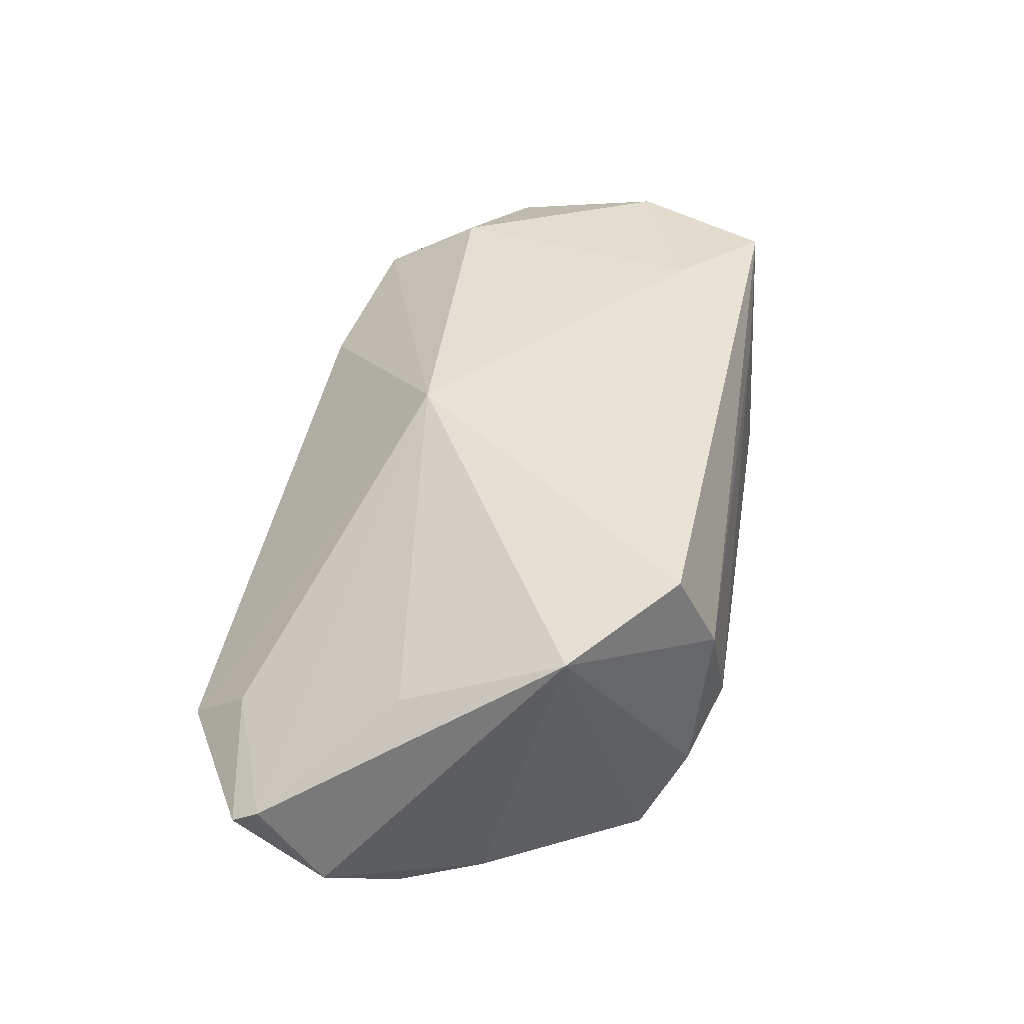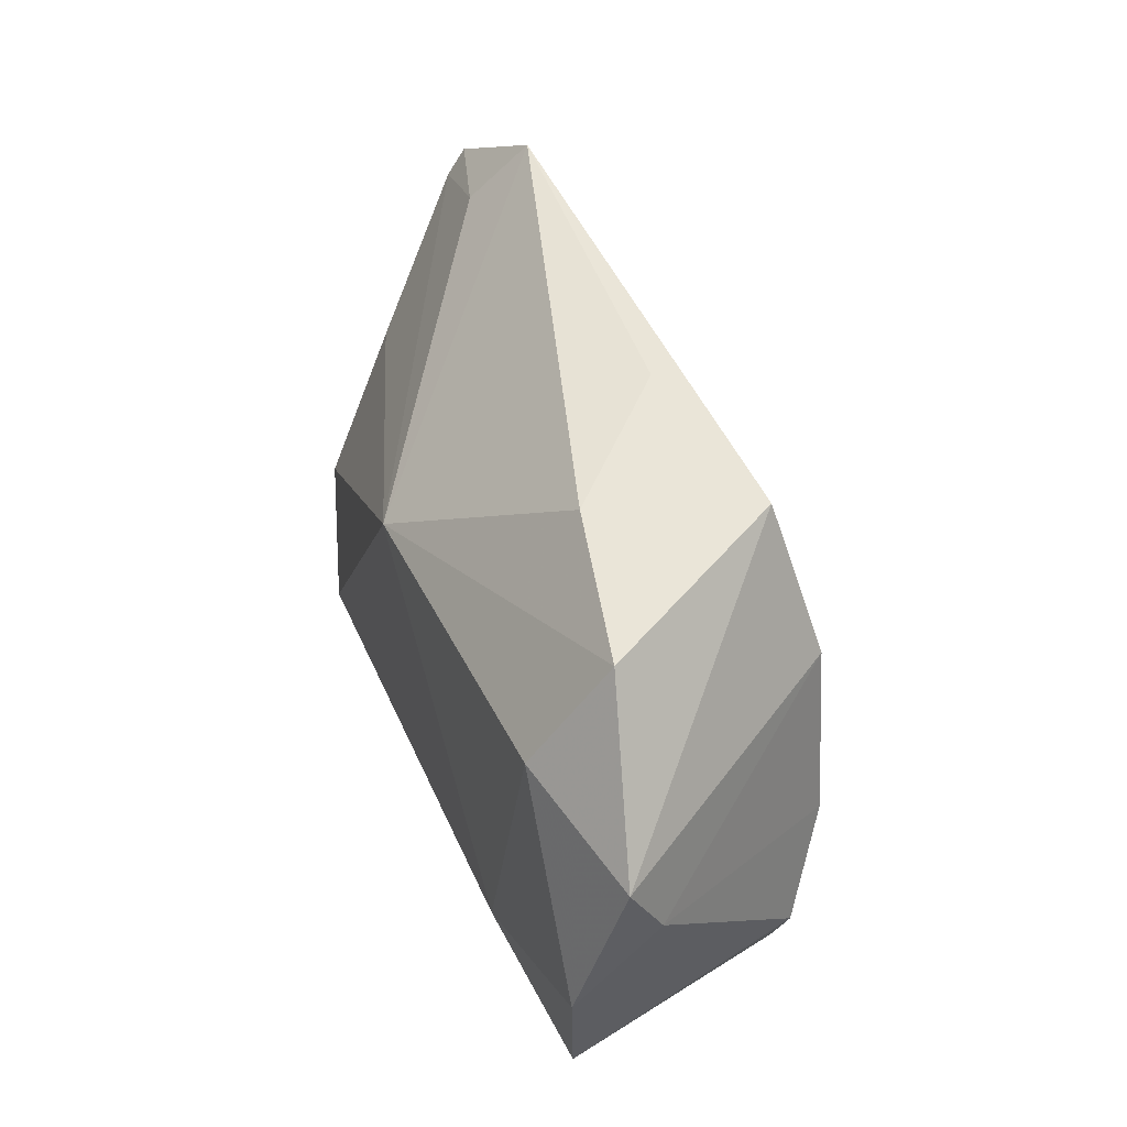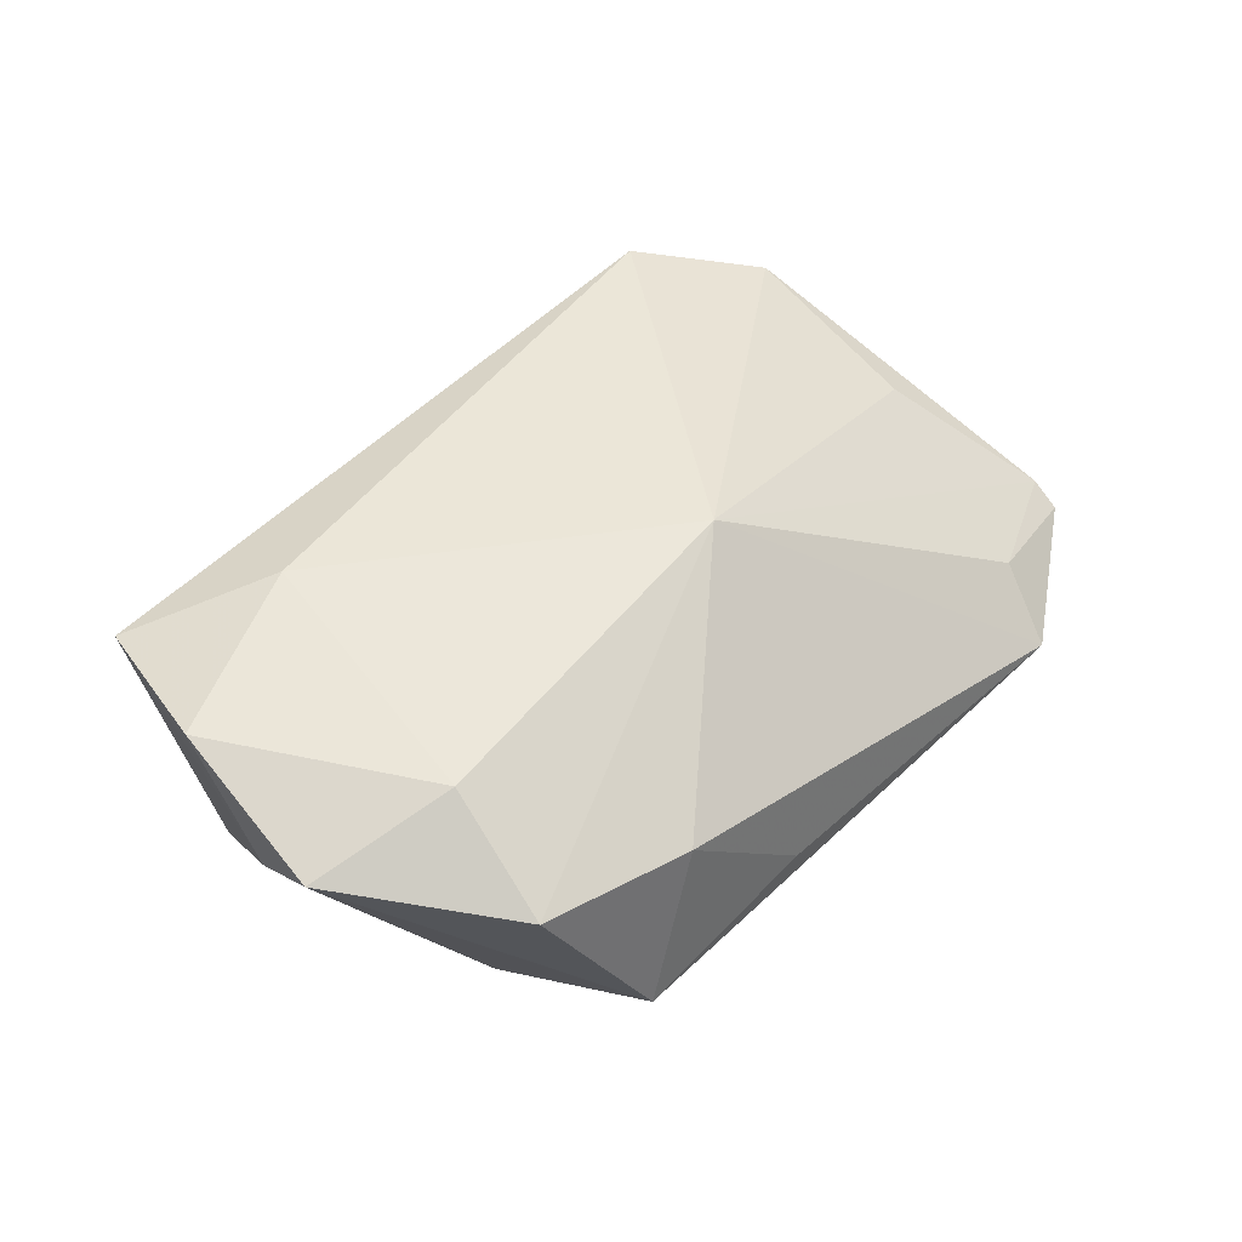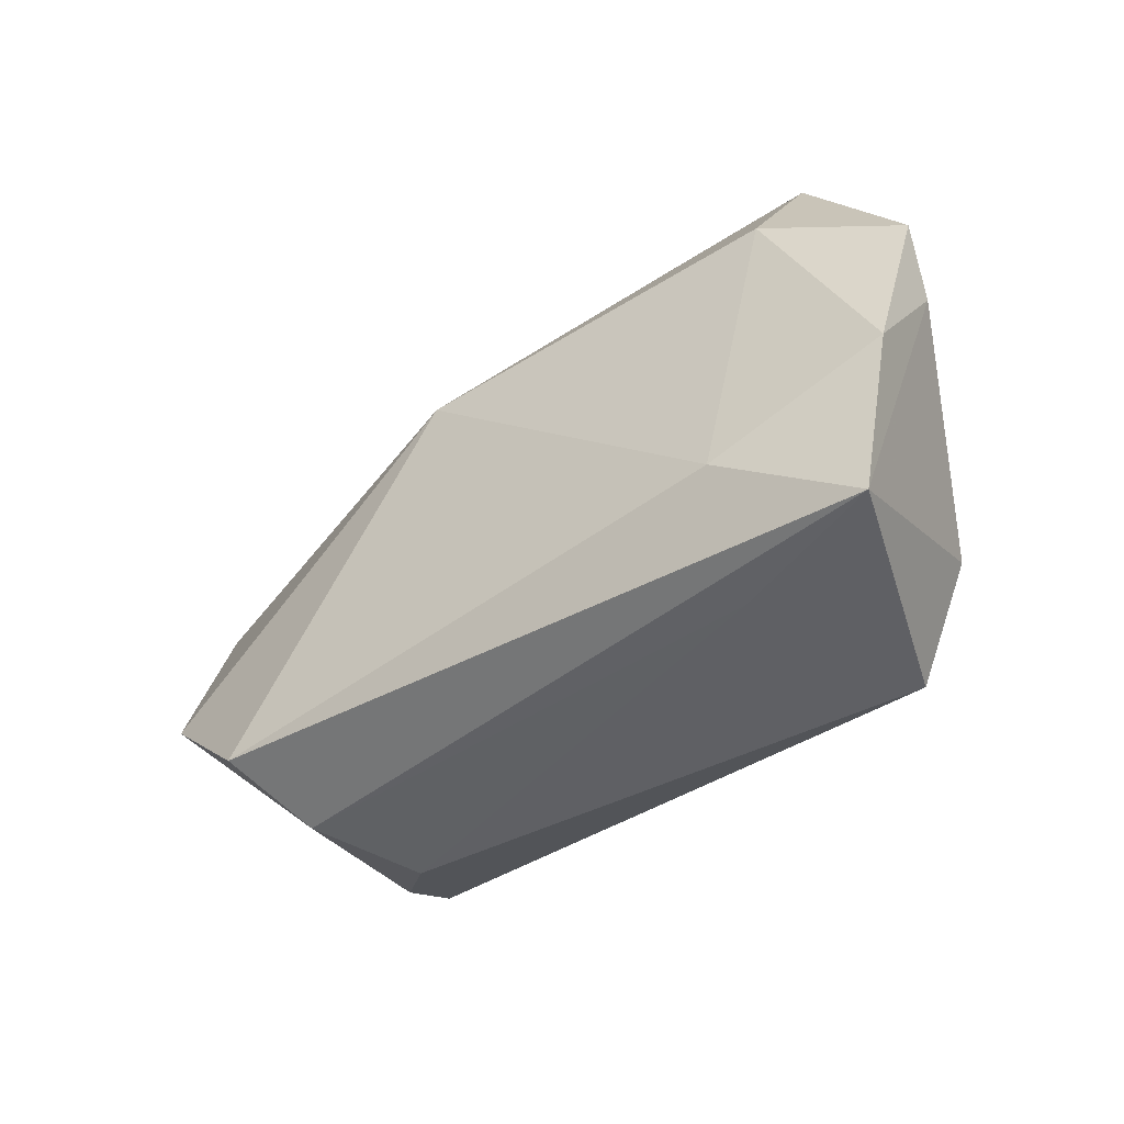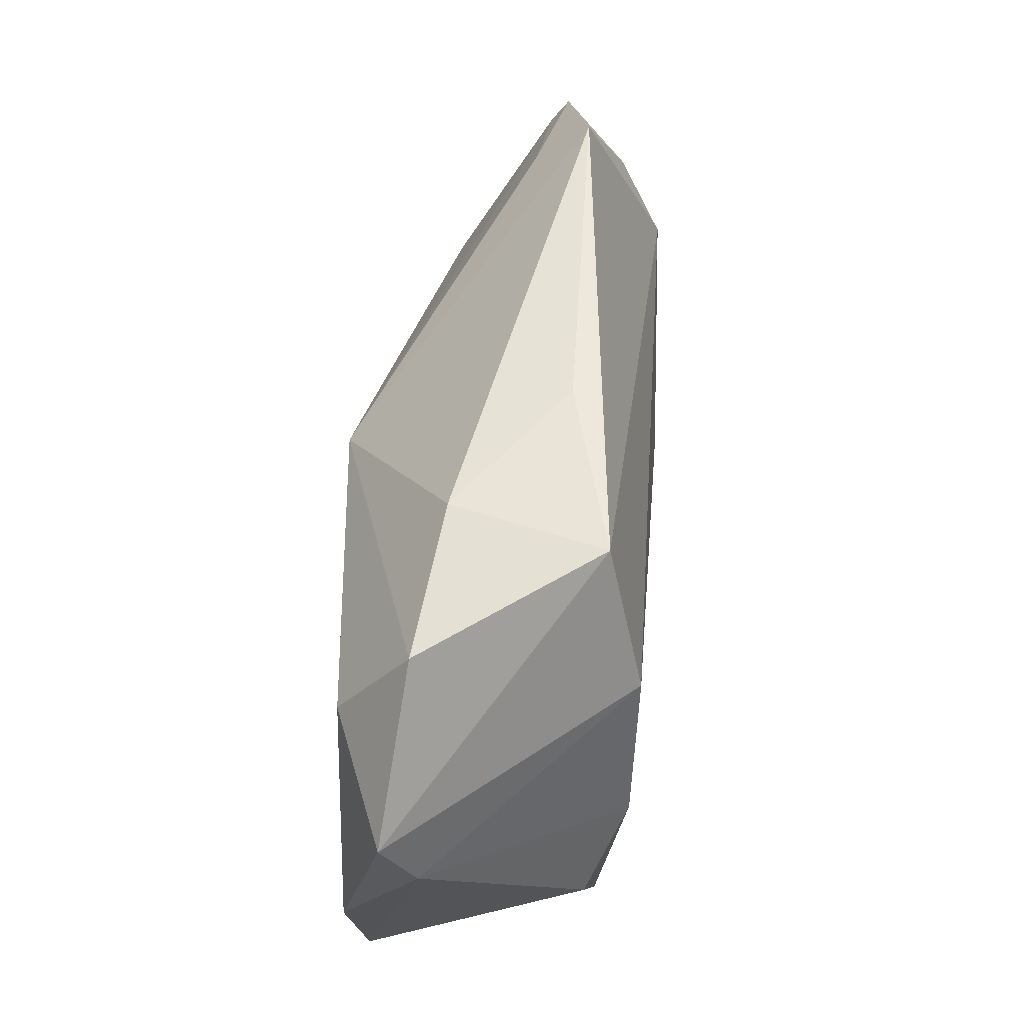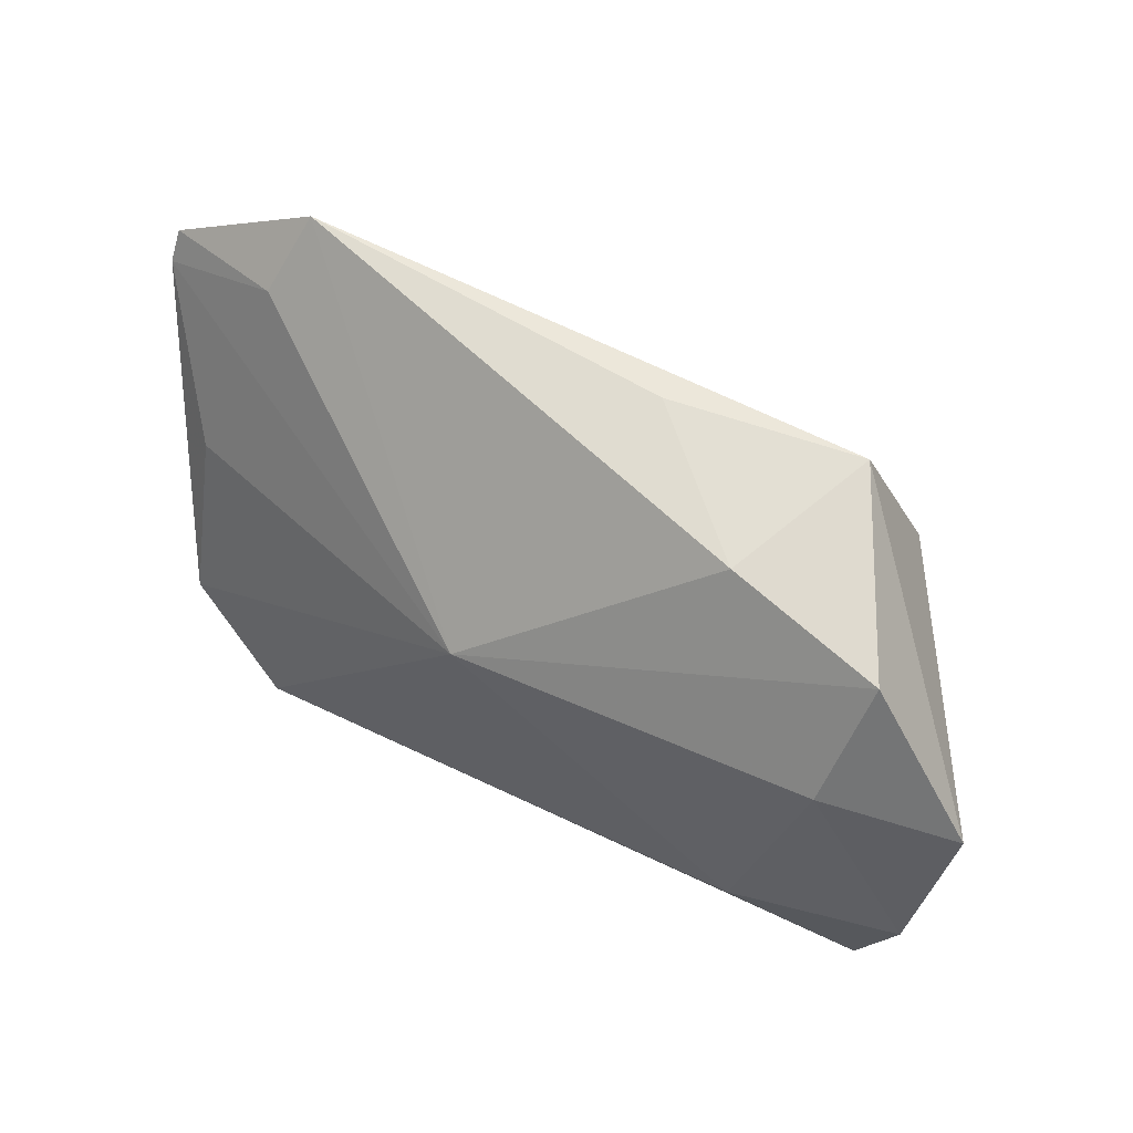
<metadata>
{"format":"obj","ext":"obj","renderer":"f3d","projection":"perspective","resolution":1024,"background":"white","views":[{"elev":41.1,"azim":-76.6,"up":"+Z"},{"elev":44.8,"azim":69.8,"up":"+Y"},{"elev":46.3,"azim":133.1,"up":"+Z"},{"elev":-39.2,"azim":36.0,"up":"+Y"},{"elev":52.6,"azim":91.2,"up":"+Y"},{"elev":61.9,"azim":29.2,"up":"+Y"}]}
</metadata>
<code>
v -0.03121 -0.03209 0.00964
v 0.05523 -0.007201 0.0193
v 0.05049 -0.02539 0.01736
v -0.04395 0.02873 -0.003182
v 0.04025 -0.02843 -0.01283
v -0.04986 -0.00575 -0.02079
v -0.02577 -0.03333 -0.0045
v -0.03447 -0.02749 0.02147
v -0.04948 0.004916 0.008004
v -0.004781 0.01305 0.02147
v 0.05751 0.01326 0.0138
v -0.03316 -0.03019 -0.01129
v 0.03021 0.03628 -0.01263
v 0.0475 -0.01504 -0.01105
v 0.006488 0.03683 -0.00823
v 0.04099 0.01841 0.01939
v 0.04175 -0.003047 -0.01646
v 0.02284 0.03506 0.006489
v -0.0542 0.004855 -0.02185
v -0.04773 -0.01592 0.01742
v -0.06035 0.01296 -0.01625
v -0.03604 -0.02465 -0.02269
v 0.03378 -0.0162 0.02147
v 0.05667 0.005201 0.009461
v -0.04141 0.03683 -0.01032
v -0.06062 0.021 -0.005352
v 0.04278 0.03198 0.01016
v 0.03158 -0.02777 0.01111
v 0.03697 0.0181 -0.01701
v -0.06053 0.02463 -0.00773
f 29 13 11
f 24 14 17
f 24 29 11
f 17 29 24
f 3 14 24
f 8 10 20
f 20 10 9
f 5 14 3
f 17 14 5
f 17 5 22
f 22 29 17
f 11 16 2
f 2 24 11
f 3 24 2
f 30 25 21
f 18 25 10
f 28 5 3
f 7 5 28
f 6 20 21
f 6 22 20
f 12 5 7
f 12 22 5
f 20 22 12
f 10 8 23
f 23 16 10
f 23 2 16
f 23 8 3
f 3 2 23
f 21 20 26
f 26 30 21
f 20 9 26
f 26 9 10
f 10 25 4
f 25 30 4
f 4 26 10
f 30 26 4
f 13 25 15
f 15 18 13
f 25 18 15
f 13 18 27
f 11 13 27
f 27 16 11
f 10 16 27
f 27 18 10
f 29 22 19
f 22 6 19
f 19 6 21
f 13 29 19
f 21 25 19
f 19 25 13
f 1 12 7
f 7 28 1
f 1 8 20
f 20 12 1
f 3 8 1
f 1 28 3

</code>
